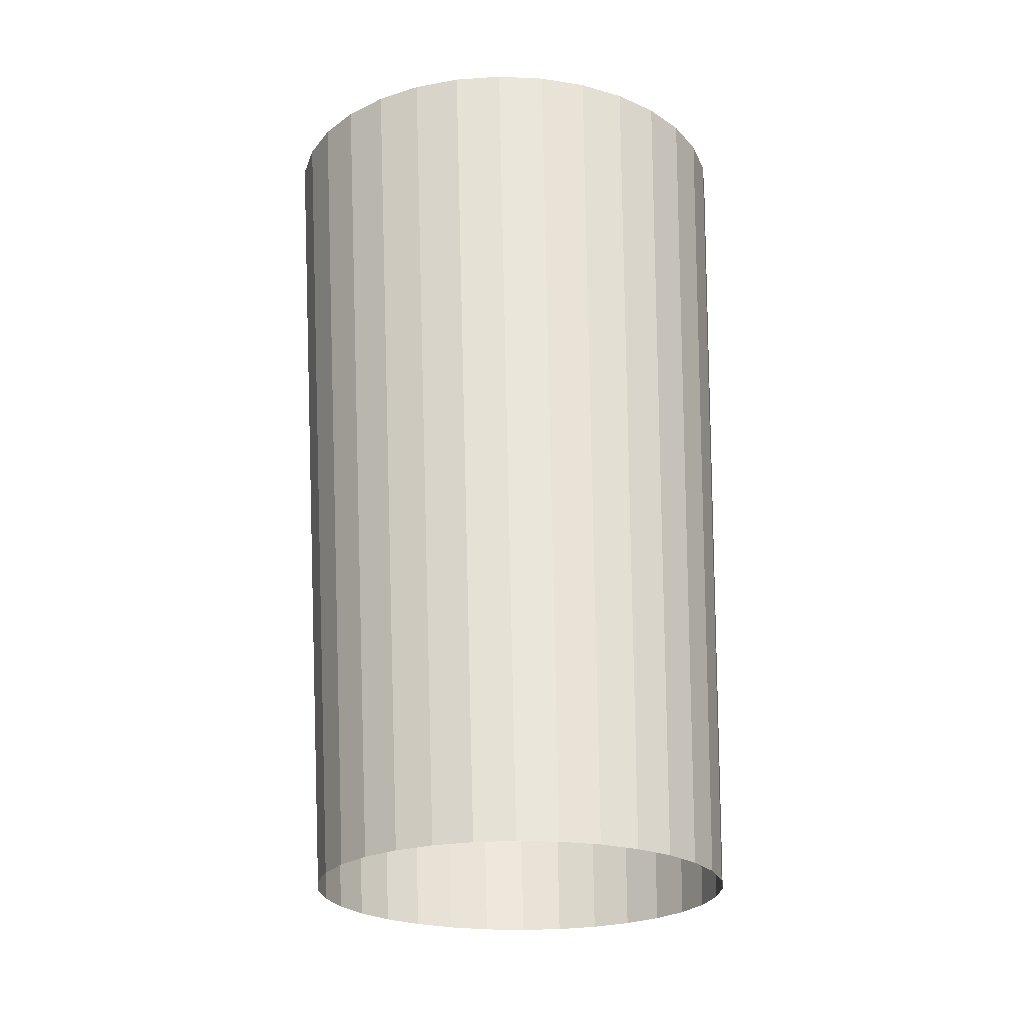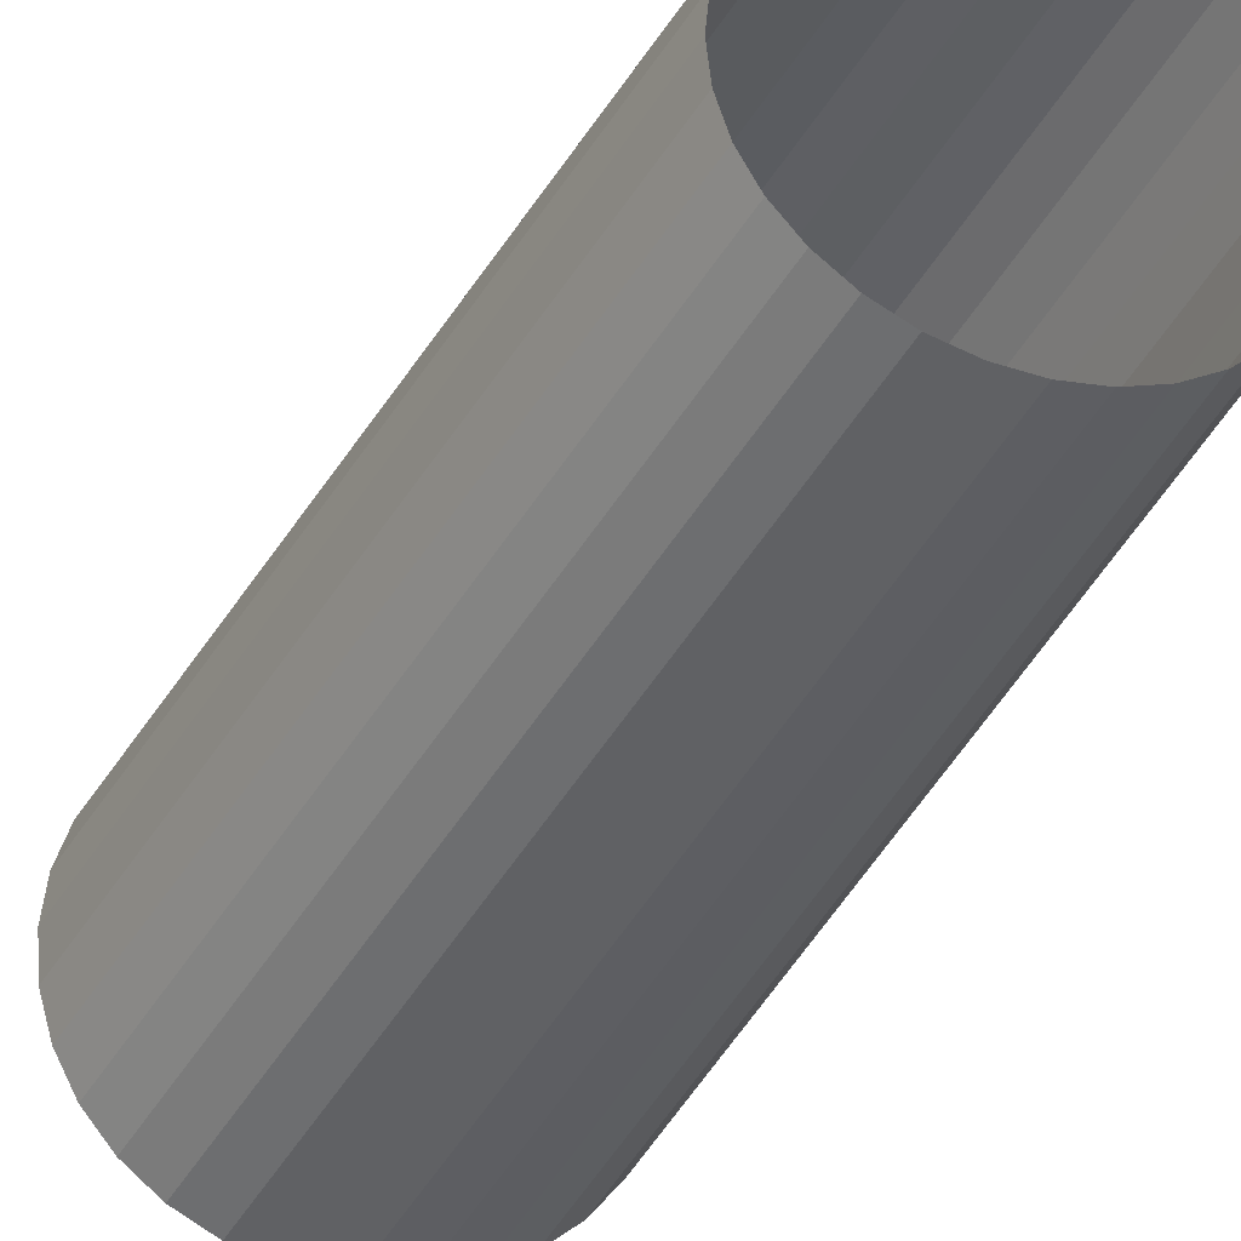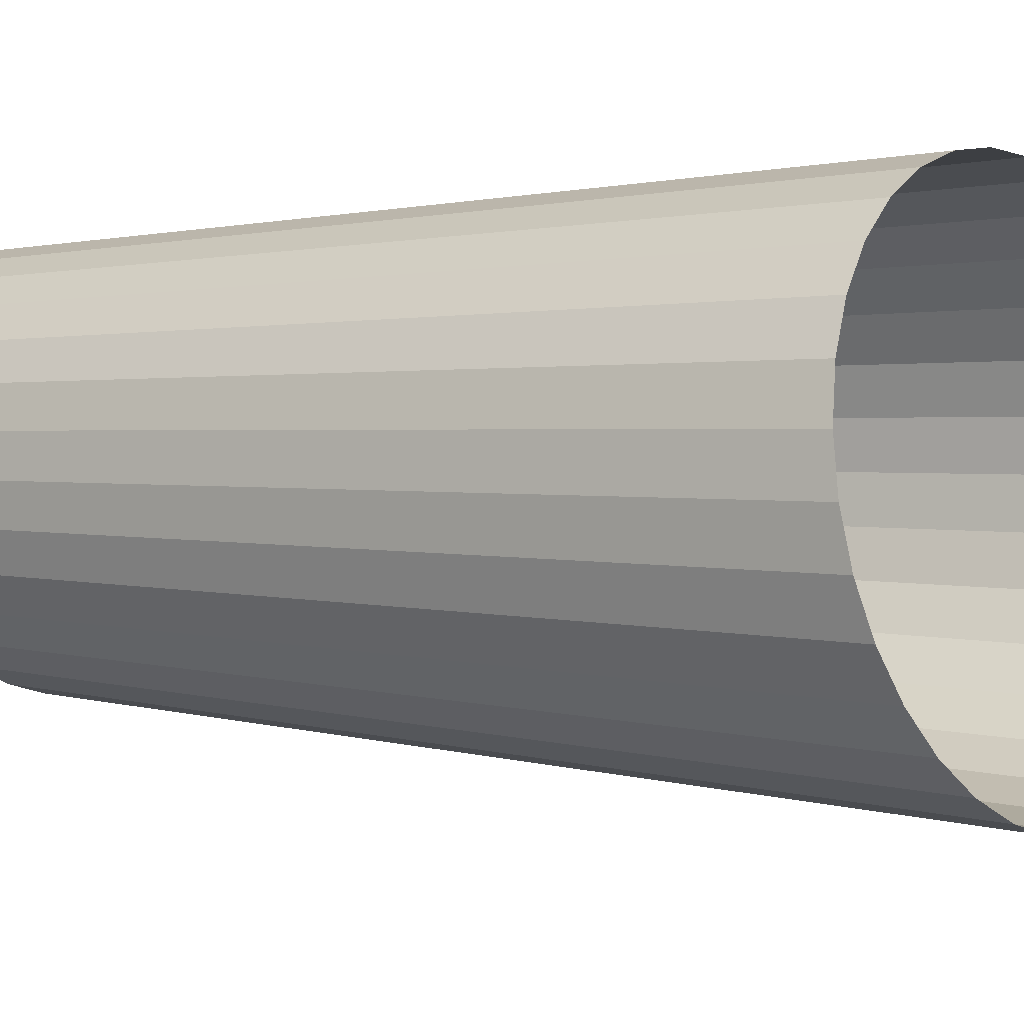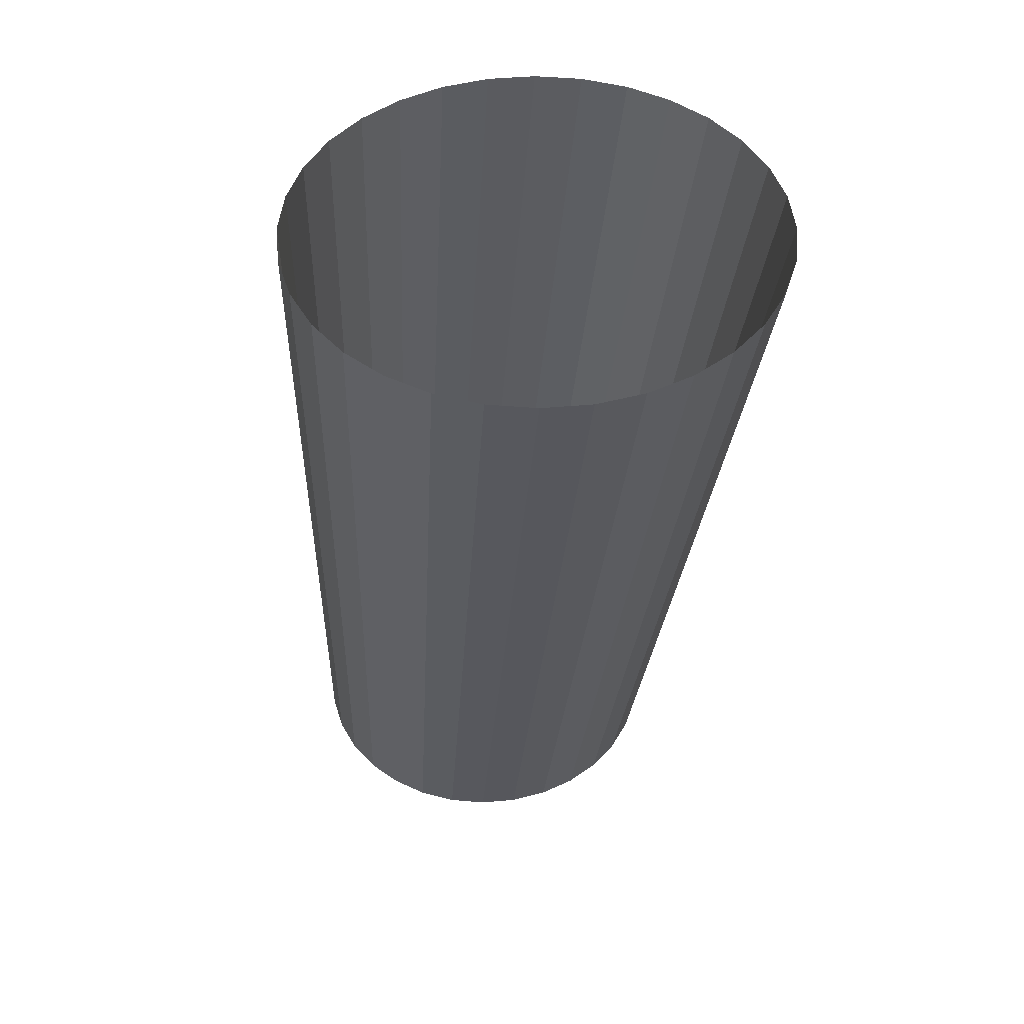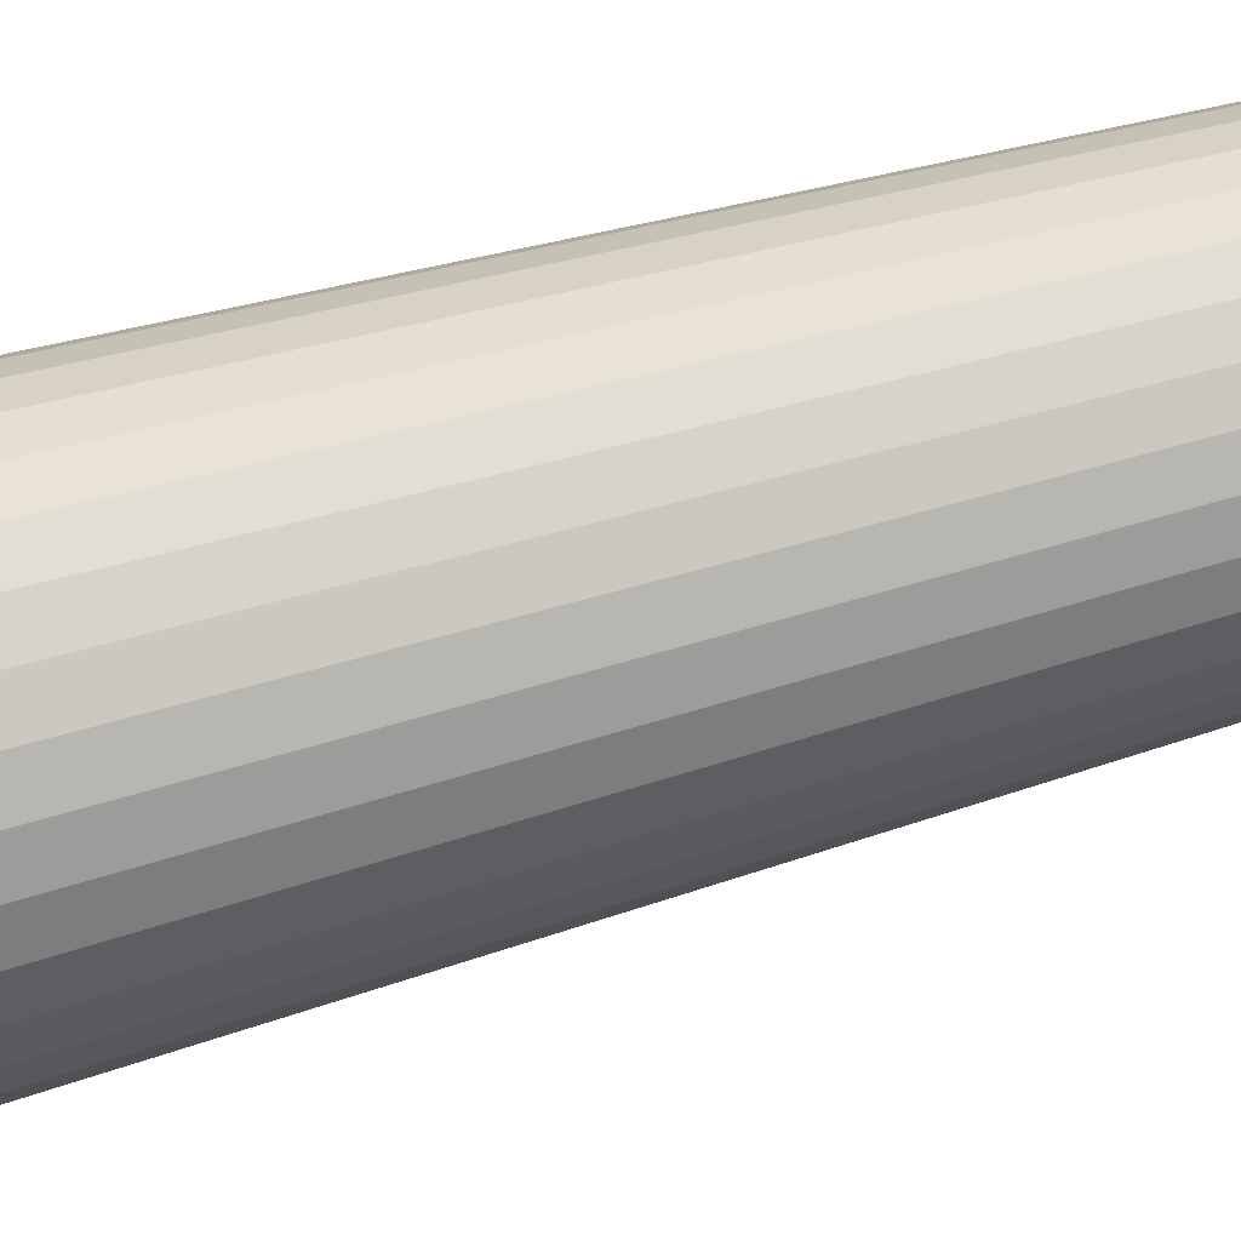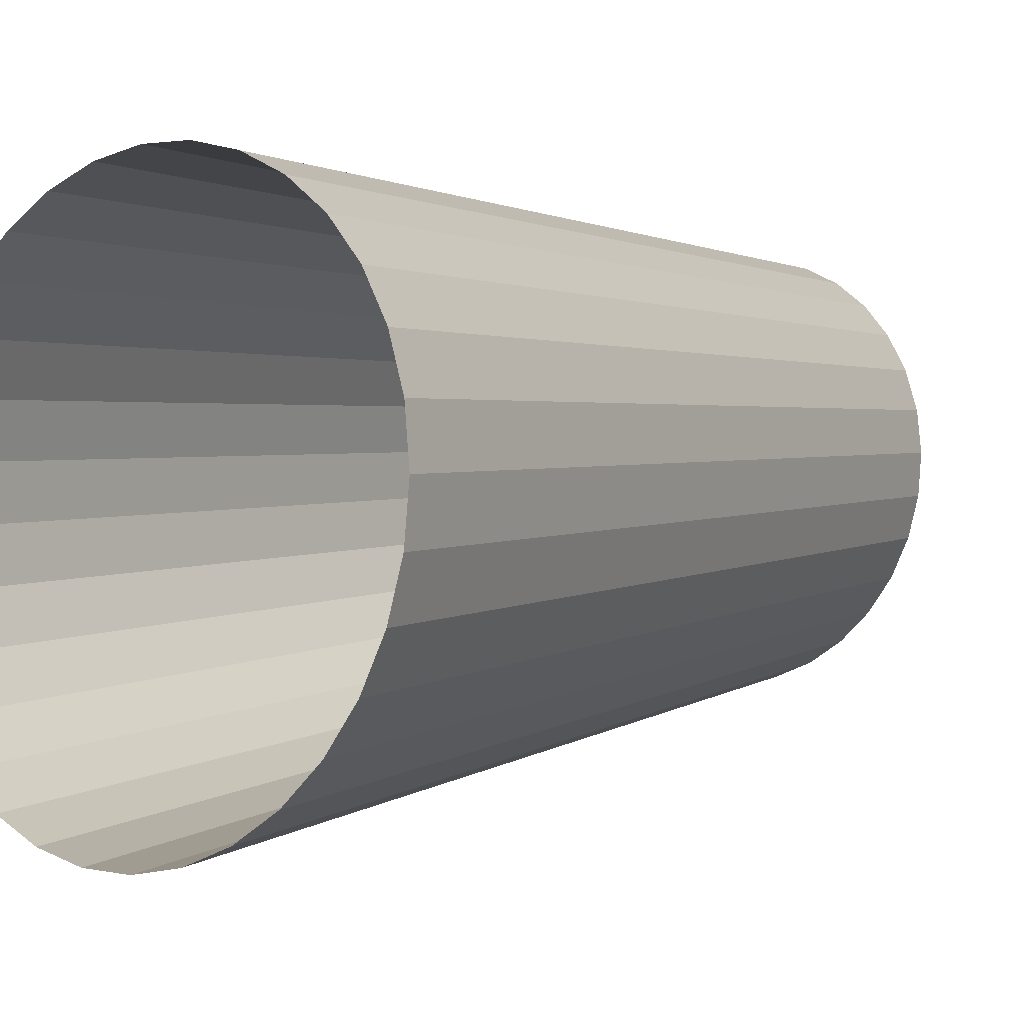
<metadata>
{"format":"obj","ext":"obj","renderer":"f3d","projection":"perspective","resolution":1024,"background":"white","views":[{"elev":-22.5,"azim":46.2,"up":"+Y"},{"elev":-33.9,"azim":-17.8,"up":"+Z"},{"elev":-11.9,"azim":132.4,"up":"+Z"},{"elev":46.5,"azim":-146.3,"up":"+Y"},{"elev":59.7,"azim":-92.4,"up":"+Z"},{"elev":-6.6,"azim":-140.0,"up":"+Z"}]}
</metadata>
<code>
v -5.846 -0.7588 -3.591
v -5.84 -0.7588 -3.583
v -5.835 -0.7588 -3.573
v -5.831 -0.7588 -3.563
v -5.83 -0.7588 -3.552
v -5.831 -0.7588 -3.542
v -5.835 -0.7588 -3.532
v -5.84 -0.7588 -3.522
v -5.846 -0.7588 -3.514
v -5.855 -0.7588 -3.507
v -5.864 -0.7588 -3.502
v -5.874 -0.7588 -3.499
v -5.885 -0.7588 -3.498
v -5.895 -0.7588 -3.499
v -5.905 -0.7588 -3.502
v -5.915 -0.7588 -3.507
v -5.923 -0.7588 -3.514
v -5.93 -0.7588 -3.522
v -5.935 -0.7588 -3.532
v -5.938 -0.7588 -3.542
v -5.939 -0.7588 -3.552
v -5.938 -0.7588 -3.563
v -5.935 -0.7588 -3.573
v -5.93 -0.7588 -3.583
v -5.923 -0.7588 -3.591
v -5.915 -0.7588 -3.598
v -5.905 -0.7588 -3.603
v -5.895 -0.7588 -3.606
v -5.885 -0.7588 -3.607
v -5.874 -0.7588 -3.606
v -5.864 -0.7588 -3.603
v -5.855 -0.7588 -3.598
v -5.88 -0.5094 -3.635
v -5.872 -0.5094 -3.624
v -5.865 -0.5094 -3.613
v -5.862 -0.5094 -3.6
v -5.86 -0.5094 -3.587
v -5.862 -0.5094 -3.574
v -5.865 -0.5094 -3.561
v -5.872 -0.5094 -3.55
v -5.88 -0.5094 -3.539
v -5.89 -0.5094 -3.531
v -5.902 -0.5094 -3.525
v -5.914 -0.5094 -3.521
v -5.927 -0.5094 -3.52
v -5.941 -0.5094 -3.521
v -5.953 -0.5094 -3.525
v -5.965 -0.5094 -3.531
v -5.975 -0.5094 -3.539
v -5.983 -0.5094 -3.55
v -5.99 -0.5094 -3.561
v -5.993 -0.5094 -3.574
v -5.995 -0.5094 -3.587
v -5.993 -0.5094 -3.6
v -5.99 -0.5094 -3.613
v -5.983 -0.5094 -3.624
v -5.975 -0.5094 -3.635
v -5.965 -0.5094 -3.643
v -5.953 -0.5094 -3.649
v -5.941 -0.5094 -3.653
v -5.927 -0.5094 -3.654
v -5.914 -0.5094 -3.653
v -5.902 -0.5094 -3.649
v -5.89 -0.5094 -3.643
f 2 1 33 34
f 3 2 34 35
f 4 3 35 36
f 5 4 36 37
f 6 5 37 38
f 7 6 38 39
f 8 7 39 40
f 9 8 40 41
f 10 9 41 42
f 11 10 42 43
f 12 11 43 44
f 13 12 44 45
f 14 13 45 46
f 15 14 46 47
f 16 15 47 48
f 17 16 48 49
f 18 17 49 50
f 19 18 50 51
f 20 19 51 52
f 21 20 52 53
f 22 21 53 54
f 23 22 54 55
f 24 23 55 56
f 25 24 56 57
f 26 25 57 58
f 27 26 58 59
f 28 27 59 60
f 29 28 60 61
f 30 29 61 62
f 31 30 62 63
f 32 31 63 64
f 33 1 32 64

</code>
